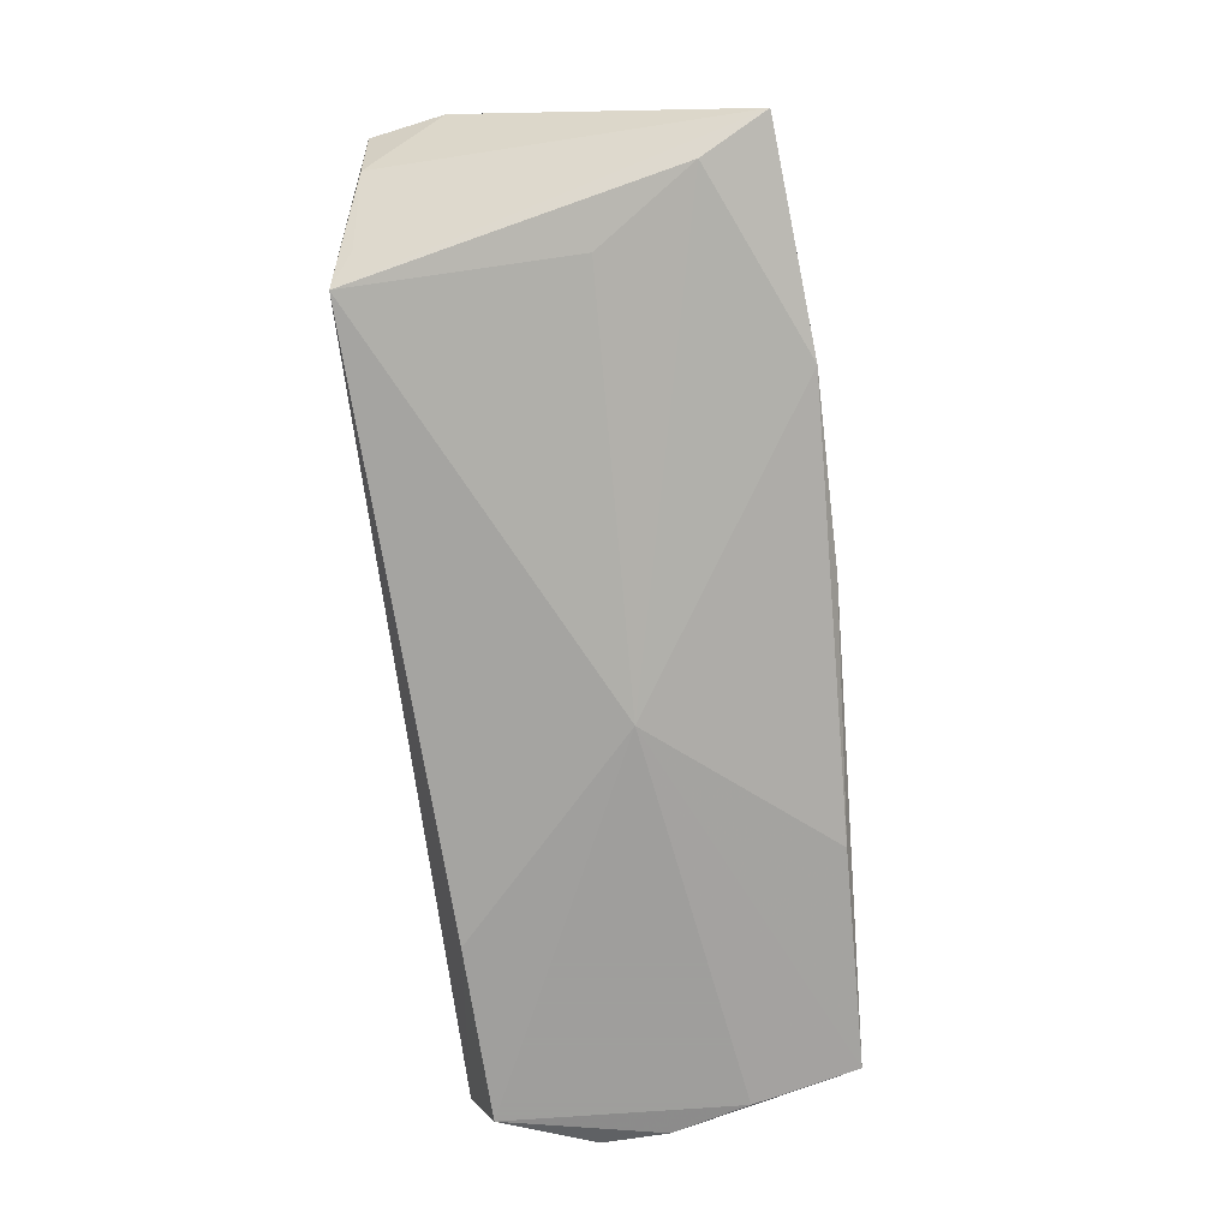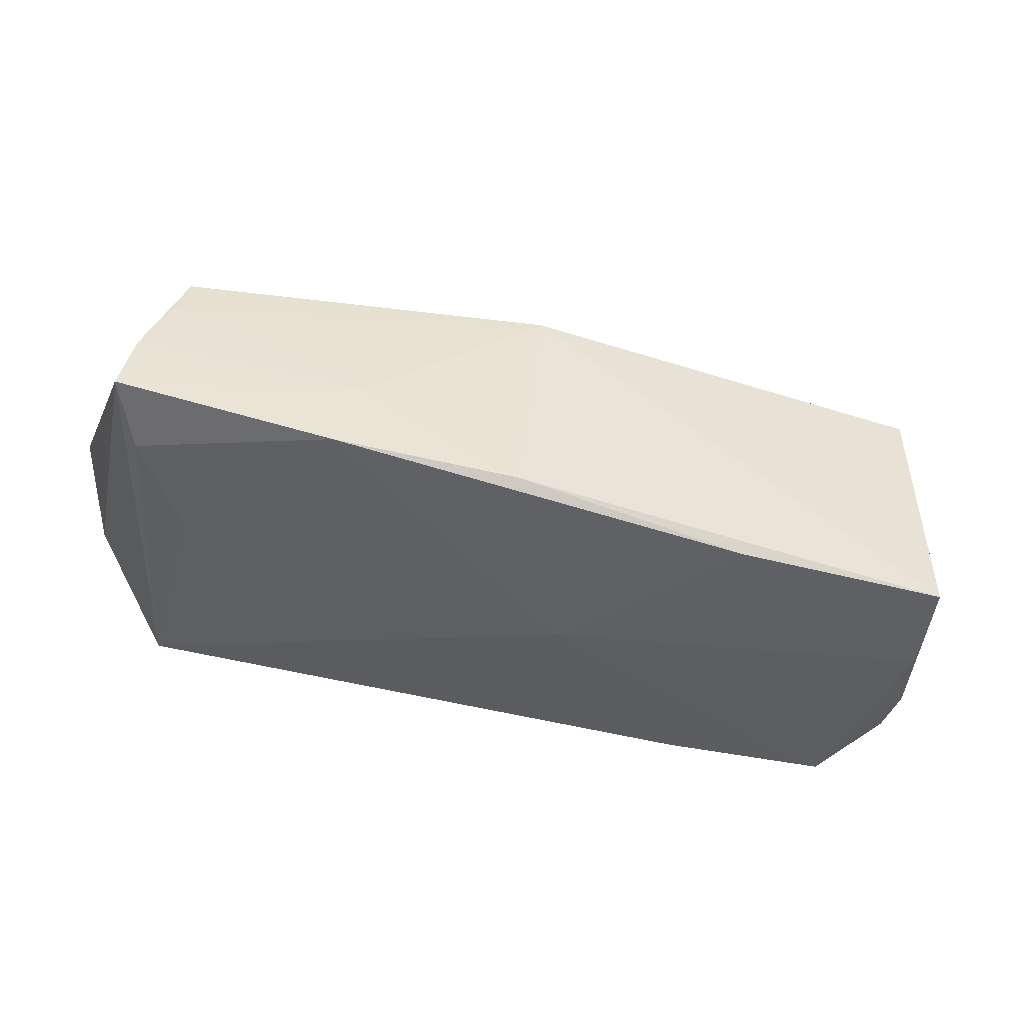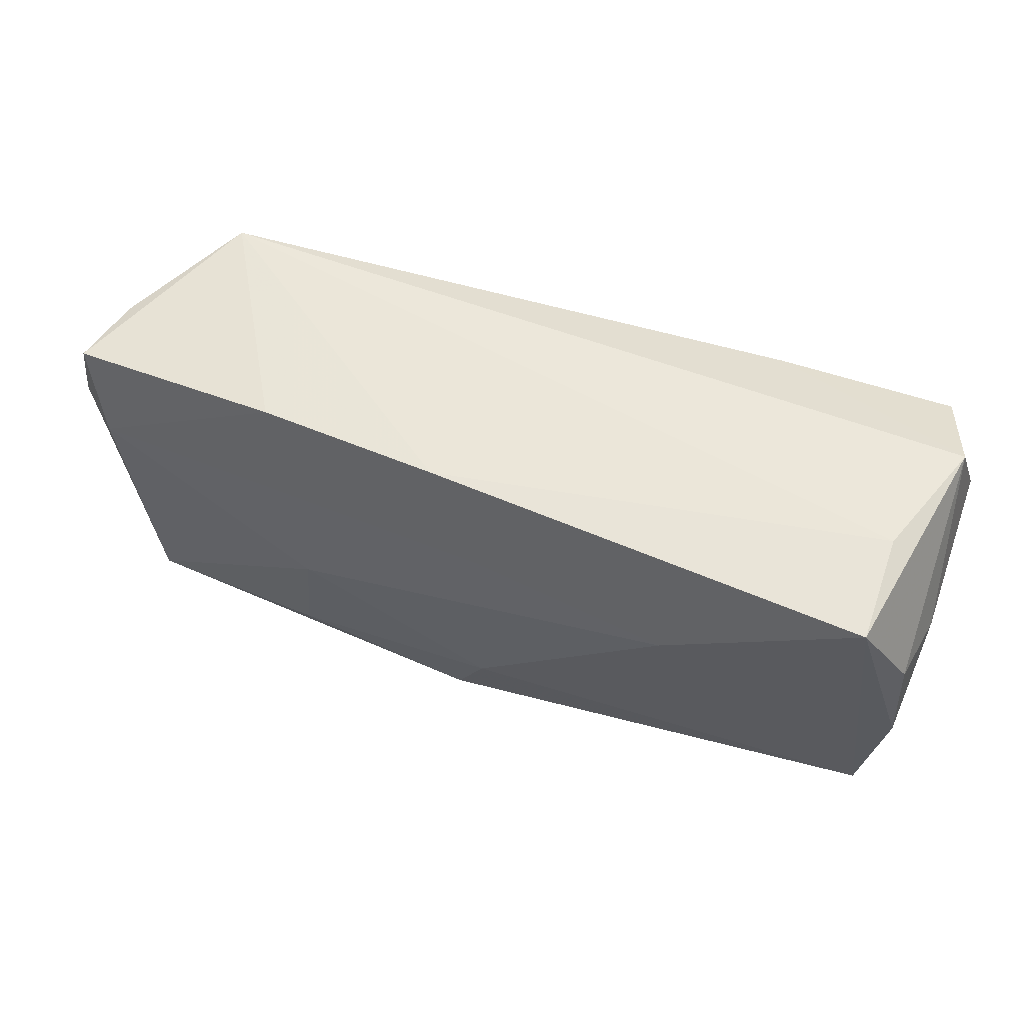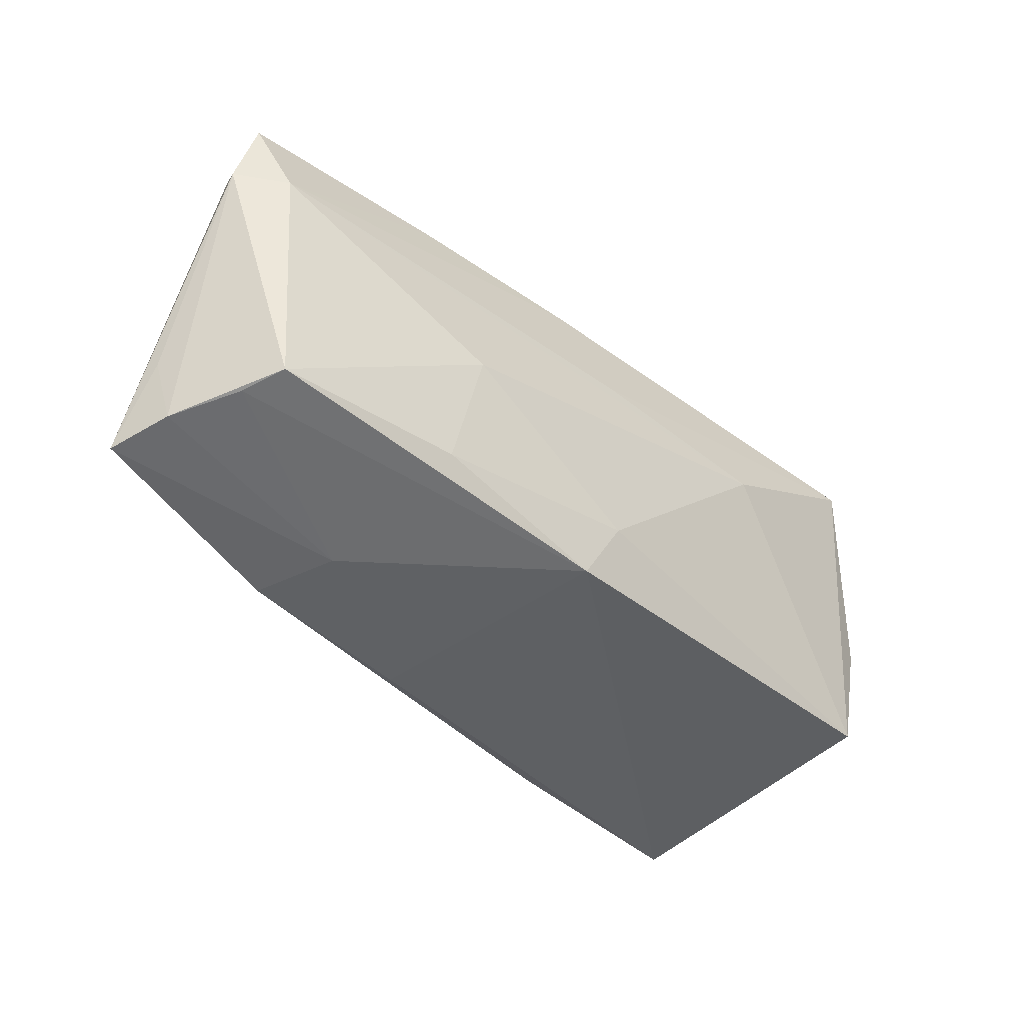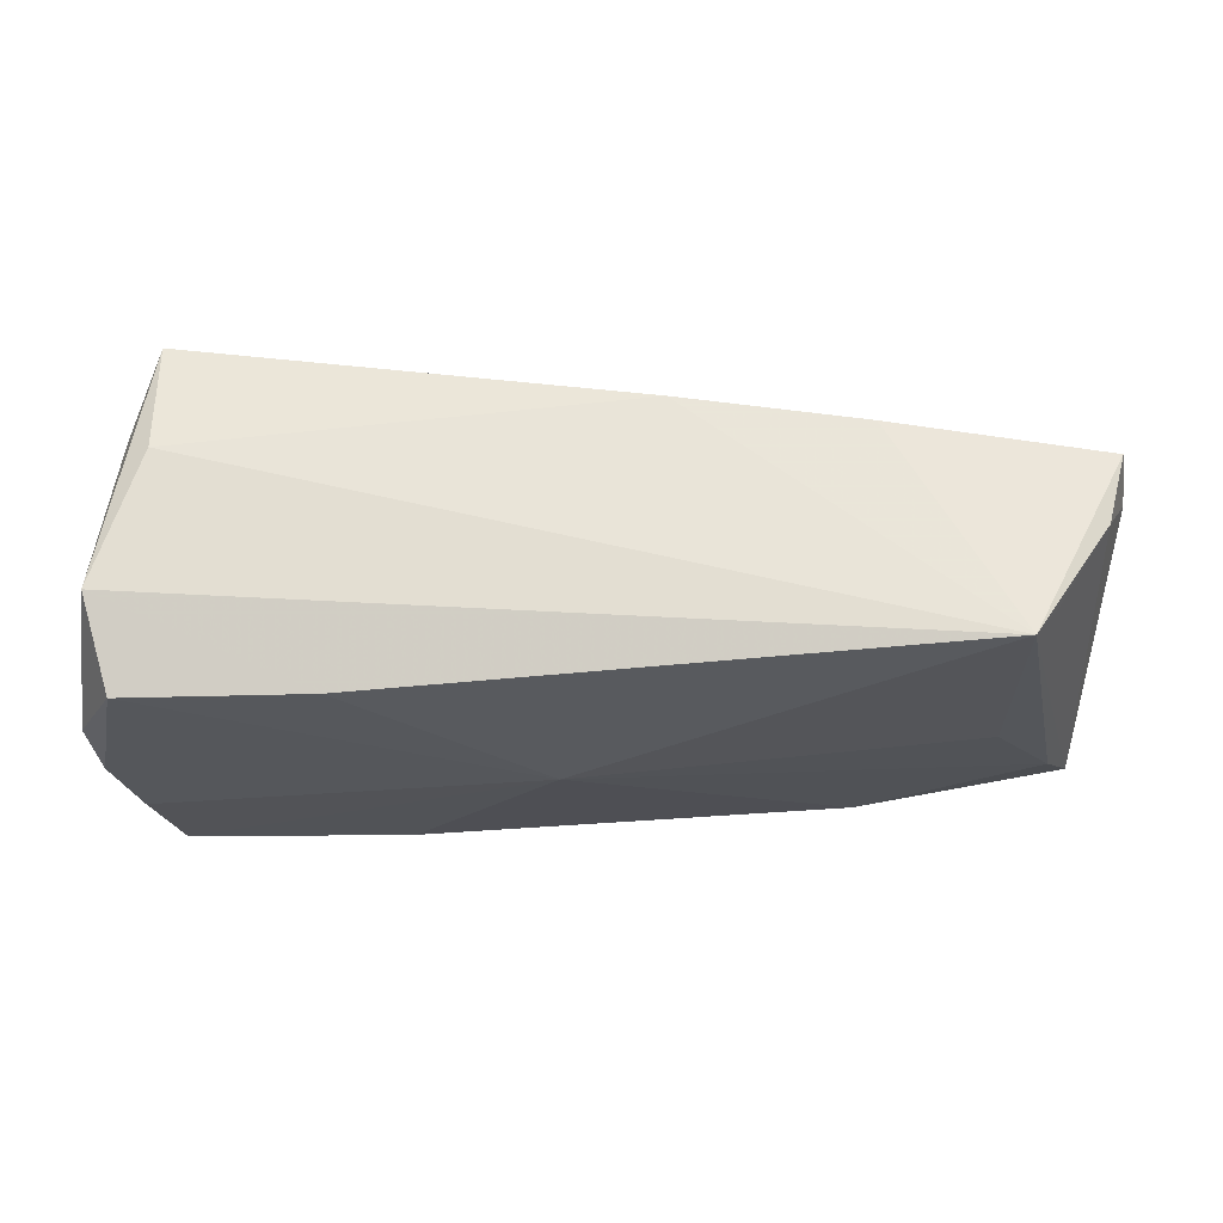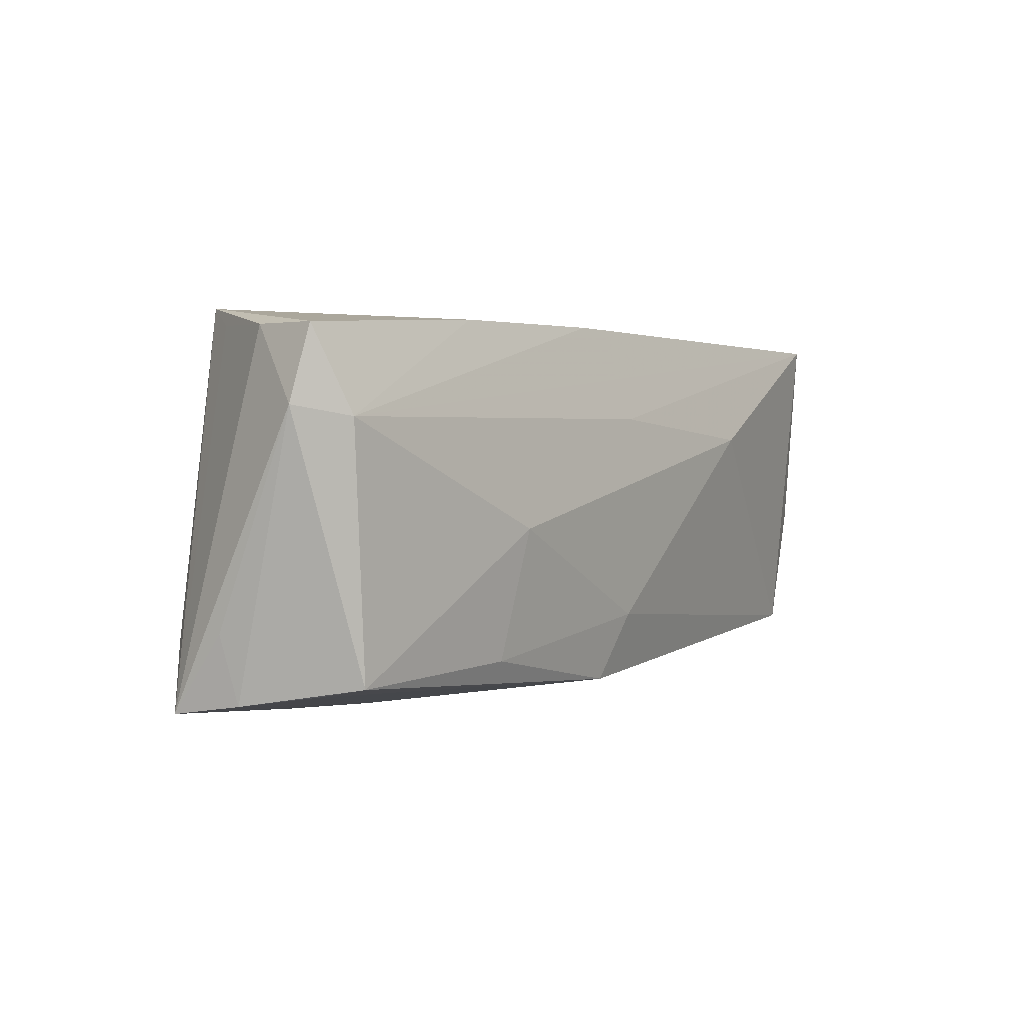
<metadata>
{"format":"obj","ext":"obj","renderer":"f3d","projection":"perspective","resolution":1024,"background":"white","views":[{"elev":-71.1,"azim":-83.7,"up":"+Z"},{"elev":-38.3,"azim":-17.1,"up":"+Z"},{"elev":53.5,"azim":19.0,"up":"+Y"},{"elev":-43.5,"azim":-46.6,"up":"+Y"},{"elev":-26.8,"azim":179.1,"up":"+Z"},{"elev":0.9,"azim":-58.2,"up":"+Y"}]}
</metadata>
<code>
v 0.04674 0.02398 0.007994
v -0.04911 -0.003851 -0.01357
v 0.05042 -0.01119 -0.01967
v -0.03461 -0.0263 -0.01354
v 0.001818 -0.002843 -0.01967
v -0.04829 0.02398 -0.01403
v -0.05557 -0.0216 0.007165
v 0.04989 -0.01823 0.01621
v 0.04763 -0.02443 -0.01861
v -0.00976 0.0231 0.01571
v -0.05729 0.01013 0.01358
v -0.01118 -0.02655 -0.0141
v -0.03004 -0.01912 0.01569
v -0.05385 -0.02058 0.01258
v 0.0529 -0.002521 0.01697
v -0.05154 0.02149 -0.00964
v -0.06263 0.01136 0.008705
v -0.0613 -0.01443 -0.002443
v -0.06076 0.02053 0.01017
v -0.0275 -0.002887 0.01821
v -0.03129 -0.02528 -0.003556
v -0.006644 -0.02328 0.01646
v 0.05231 0.01019 0.0169
v 0.01971 -0.02485 -0.01808
v 0.02242 0.008898 0.02189
v 0.05248 0.0226 -0.008759
v 0.05403 0.007551 0.006589
v 0.05343 -0.001485 -0.01925
v 0.02673 0.01966 -0.0194
v -0.05833 0.02078 0.001089
v 0.04935 0.01876 -0.01967
v -0.002888 0.01124 0.01901
v -0.002481 -0.01485 0.01849
v -0.06134 -0.0239 -0.009118
v -0.05948 -0.02279 -0.00119
v 0.0545 0.006918 -0.01817
v -0.03316 0.02257 0.01307
v 0.04664 0.02271 0.02168
v -0.05734 -0.01587 -0.01185
f 12 9 22
f 22 9 8
f 17 11 19
f 31 26 36
f 38 26 1
f 1 26 6
f 24 9 12
f 5 9 24
f 14 22 13
f 13 20 14
f 17 35 14
f 14 20 11
f 14 11 17
f 25 8 38
f 11 20 25
f 6 5 2
f 35 34 21
f 12 22 21
f 6 34 16
f 18 35 17
f 17 34 18
f 18 34 35
f 10 11 38
f 38 1 10
f 10 1 6
f 6 26 29
f 26 31 29
f 29 5 6
f 29 31 5
f 3 9 5
f 5 31 3
f 23 26 38
f 5 24 4
f 4 24 12
f 12 21 4
f 4 21 34
f 7 14 35
f 22 14 7
f 35 21 7
f 7 21 22
f 33 22 8
f 8 25 33
f 33 25 20
f 13 22 33
f 33 20 13
f 38 11 32
f 32 25 38
f 11 25 32
f 30 19 6
f 6 16 30
f 17 19 30
f 30 34 17
f 30 16 34
f 37 19 11
f 11 10 37
f 6 19 37
f 37 10 6
f 9 3 28
f 8 9 28
f 28 31 36
f 28 3 31
f 26 23 27
f 36 26 27
f 39 2 5
f 5 4 39
f 39 4 34
f 39 34 6
f 6 2 39
f 15 28 36
f 36 27 15
f 8 28 15
f 15 27 23
f 38 8 15
f 15 23 38

</code>
